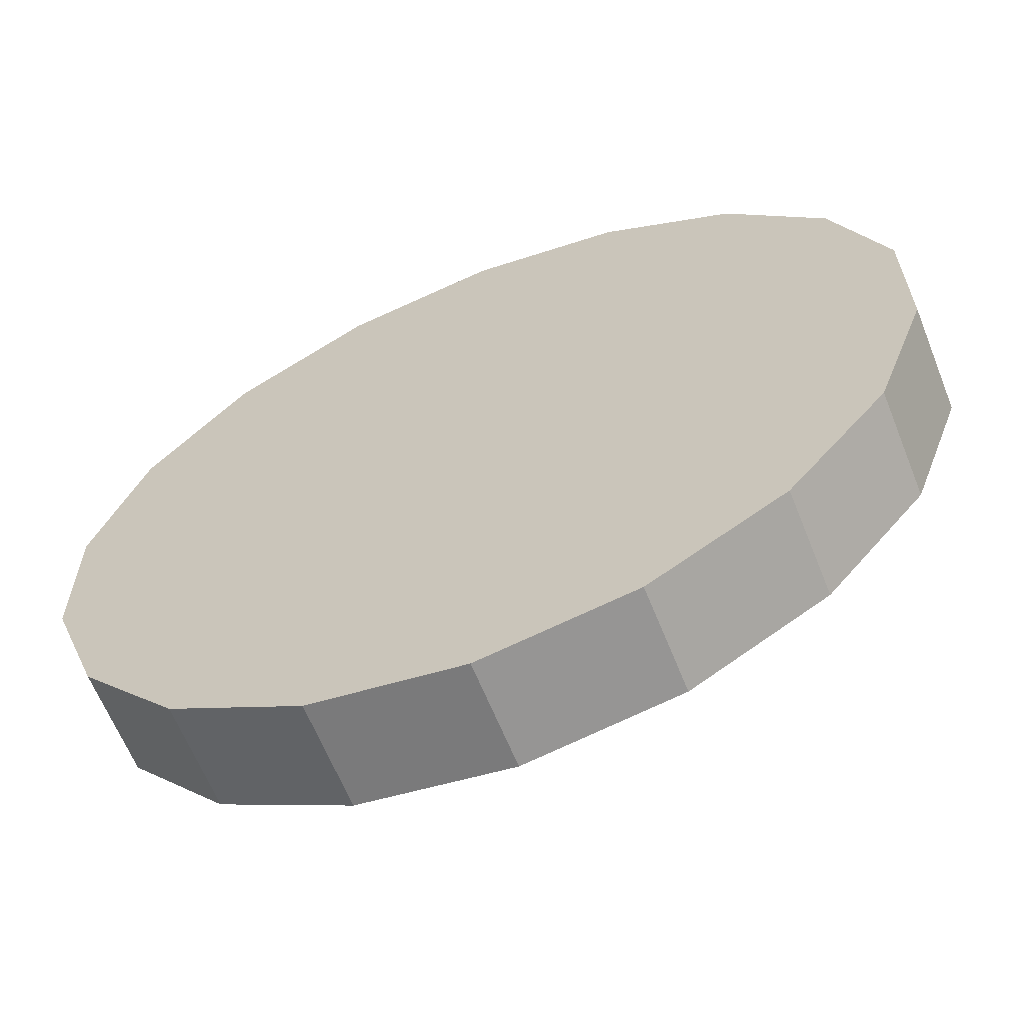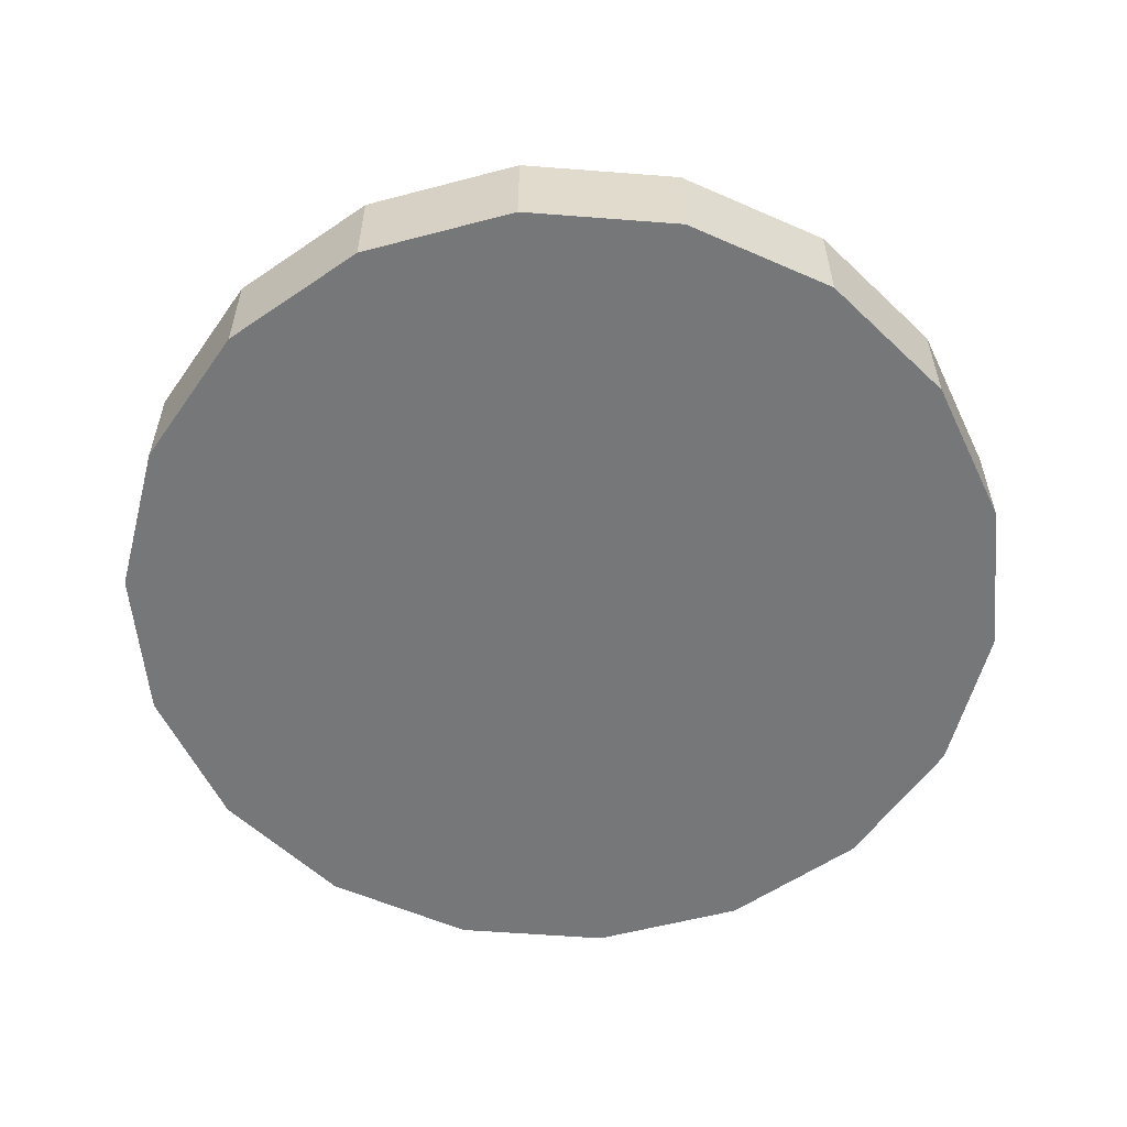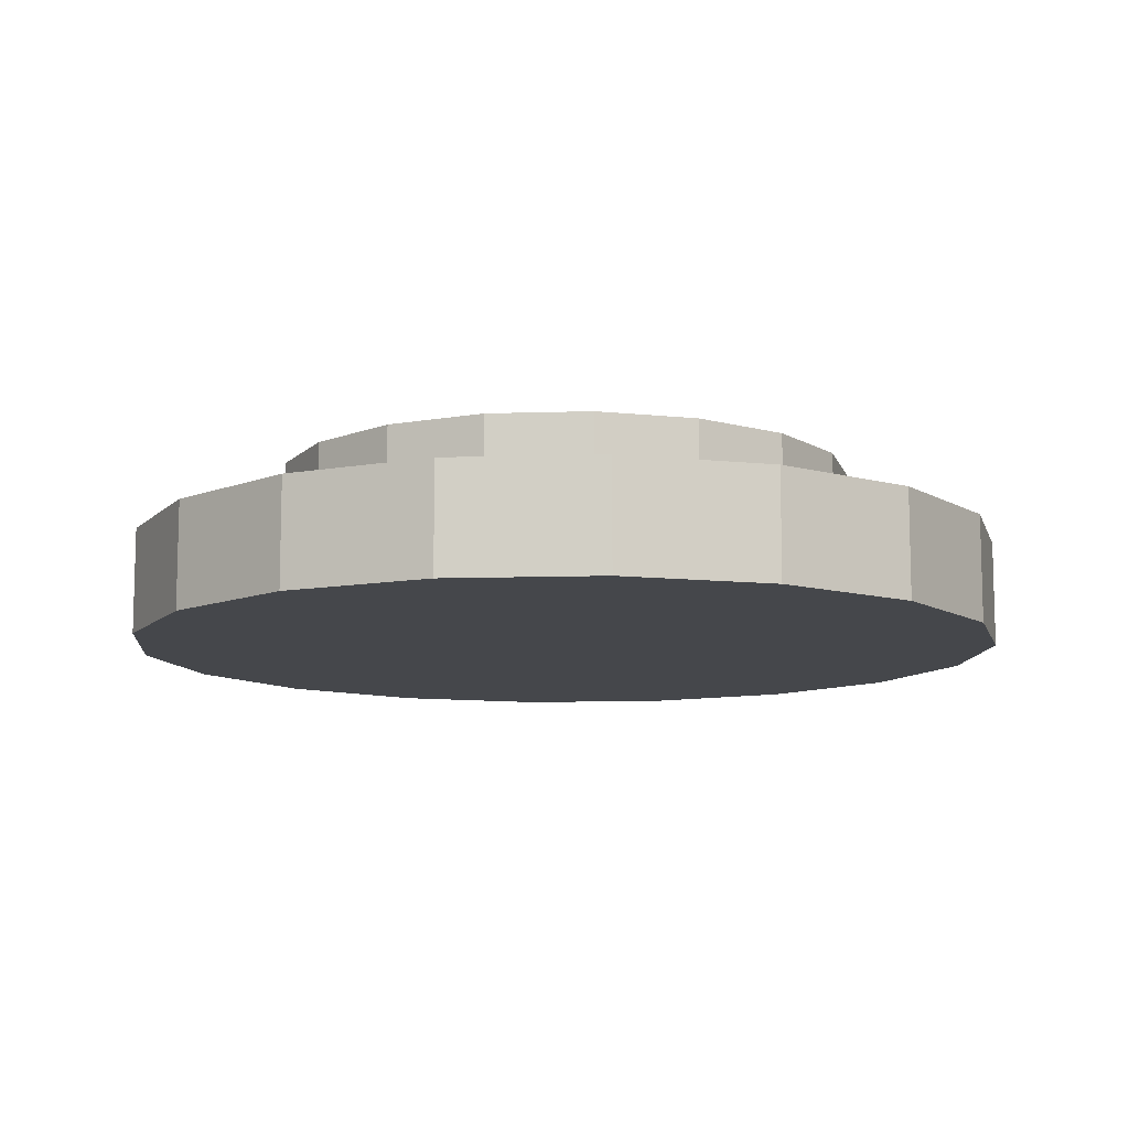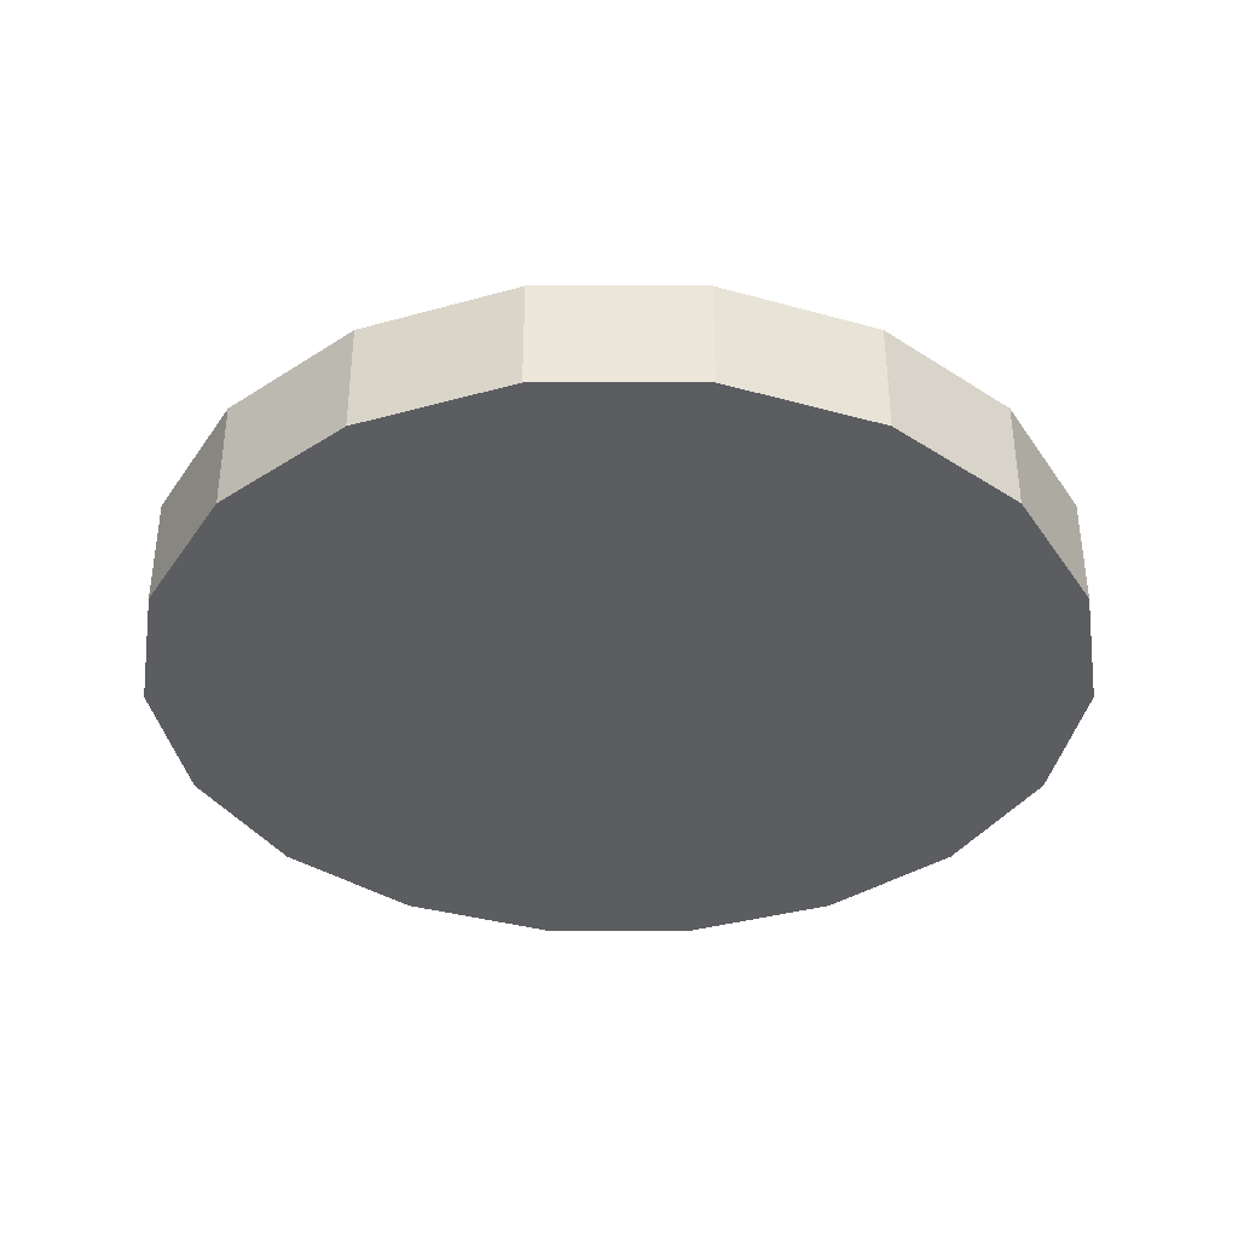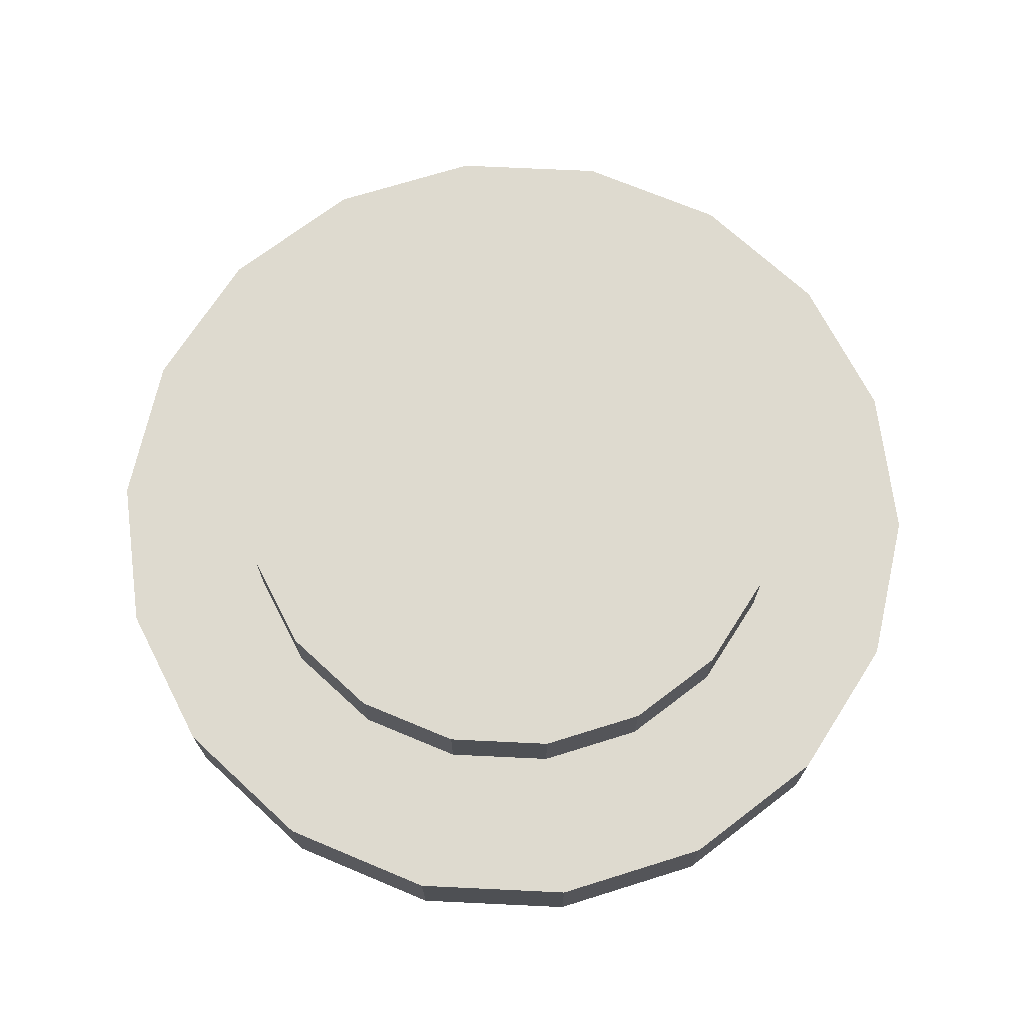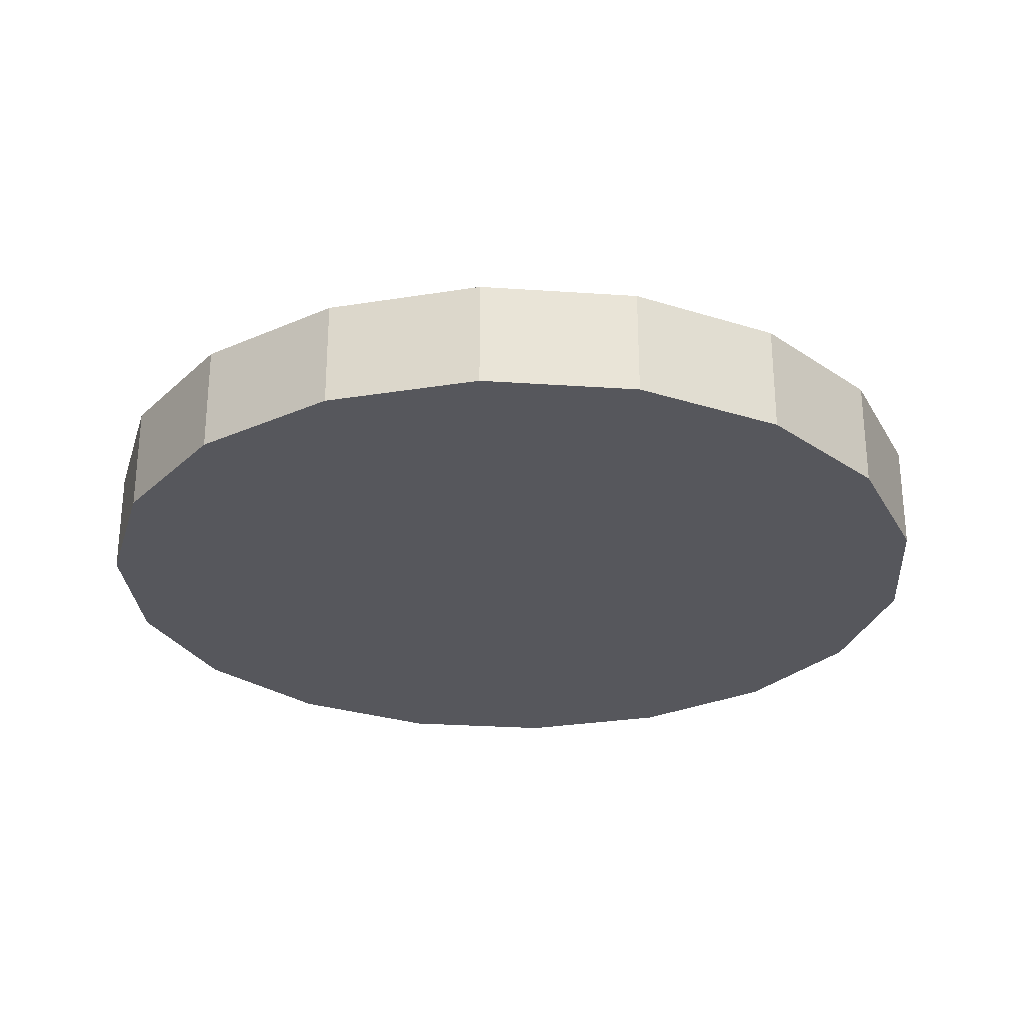
<metadata>
{"format":"obj","ext":"obj","renderer":"f3d","projection":"perspective","resolution":1024,"background":"white","views":[{"elev":-63.4,"azim":21.8,"up":"+Z"},{"elev":-57.0,"azim":25.4,"up":"+Y"},{"elev":-10.4,"azim":-145.3,"up":"+Y"},{"elev":-36.7,"azim":170.0,"up":"+Y"},{"elev":71.0,"azim":-27.3,"up":"+Y"},{"elev":-27.6,"azim":-156.0,"up":"+Y"}]}
</metadata>
<code>
o 円柱.001
v 0 0.4343 -1
v 0.342 0.4343 -0.9397
v 0.6428 0.4343 -0.766
v 0.866 0.4343 -0.5
v 0.9848 0.4343 -0.1736
v 0.9848 0.4343 0.1736
v 0.866 0.4343 0.5
v 0.6428 0.4343 0.766
v 0.342 0.4343 0.9397
v 0 0.4343 1
v -0.342 0.4343 0.9397
v -0.6428 0.4343 0.766
v -0.866 0.4343 0.5
v -0.9848 0.4343 0.1736
v -0.9848 0.4343 -0.1736
v -0.866 0.4343 -0.5
v -0.6428 0.4343 -0.766
v -0.342 0.4343 -0.9397
v 0 -0.18 -1.5
v 0 0.18 -1.5
v 0.513 -0.18 -1.41
v 0.513 0.18 -1.41
v 0.9642 -0.18 -1.149
v 0.9642 0.18 -1.149
v 1.299 -0.18 -0.75
v 1.299 0.18 -0.75
v 1.477 -0.18 -0.2605
v 1.477 0.18 -0.2605
v 1.477 -0.18 0.2605
v 1.477 0.18 0.2605
v 1.299 -0.18 0.75
v 1.299 0.18 0.75
v 0.9642 -0.18 1.149
v 0.9642 0.18 1.149
v 0.513 -0.18 1.41
v 0.513 0.18 1.41
v 0 -0.18 1.5
v 0 0.18 1.5
v -0.513 -0.18 1.41
v -0.513 0.18 1.41
v -0.9642 -0.18 1.149
v -0.9642 0.18 1.149
v -1.299 -0.18 0.75
v -1.299 0.18 0.75
v -1.477 -0.18 0.2605
v -1.477 0.18 0.2605
v -1.477 -0.18 -0.2605
v -1.477 0.18 -0.2605
v -1.299 -0.18 -0.75
v -1.299 0.18 -0.75
v -0.9642 -0.18 -1.149
v -0.9642 0.18 -1.149
v -0.513 -0.18 -1.41
v -0.513 0.18 -1.41
v 0 0.18 -1
v -0.9848 0.18 0.1736
v -0.9848 0.18 -0.1736
v 0.342 0.18 -0.9397
v -0.866 0.18 -0.5
v 0.6428 0.18 -0.766
v -0.6428 0.18 -0.766
v 0.866 0.18 -0.5
v -0.342 0.18 -0.9397
v 0.9848 0.18 -0.1736
v 0.9848 0.18 0.1736
v 0.866 0.18 0.5
v 0.6428 0.18 0.766
v 0.342 0.18 0.9397
v 0 0.18 1
v -0.342 0.18 0.9397
v -0.6428 0.18 0.766
v -0.866 0.18 0.5
f 13 9 5
f 20 21 19
f 22 23 21
f 24 25 23
f 26 27 25
f 28 29 27
f 30 31 29
f 32 33 31
f 34 35 33
f 36 37 35
f 38 39 37
f 40 41 39
f 42 43 41
f 44 45 43
f 46 47 45
f 48 49 47
f 50 51 49
f 52 53 51
f 54 19 53
f 25 41 49
f 1 58 55
f 3 58 2
f 3 62 60
f 4 64 62
f 5 65 64
f 6 66 65
f 7 67 66
f 8 68 67
f 9 69 68
f 10 70 69
f 11 71 70
f 12 72 71
f 13 56 72
f 14 57 56
f 15 59 57
f 17 59 16
f 18 61 17
f 1 63 18
f 65 66 32
f 42 71 72
f 3 2 1
f 1 18 17
f 17 16 13
f 16 15 13
f 15 14 13
f 13 12 9
f 12 11 9
f 11 10 9
f 9 8 7
f 7 6 5
f 5 4 3
f 3 1 17
f 9 7 5
f 5 3 17
f 17 13 5
f 20 22 21
f 22 24 23
f 24 26 25
f 26 28 27
f 28 30 29
f 30 32 31
f 32 34 33
f 34 36 35
f 36 38 37
f 38 40 39
f 40 42 41
f 42 44 43
f 44 46 45
f 46 48 47
f 48 50 49
f 50 52 51
f 52 54 53
f 54 20 19
f 53 19 21
f 21 23 25
f 25 27 29
f 29 31 33
f 33 35 37
f 37 39 33
f 39 41 33
f 41 43 45
f 45 47 49
f 49 51 53
f 53 21 25
f 25 29 33
f 41 45 49
f 49 53 25
f 25 33 41
f 1 2 58
f 3 60 58
f 3 4 62
f 4 5 64
f 5 6 65
f 6 7 66
f 7 8 67
f 8 9 68
f 9 10 69
f 10 11 70
f 11 12 71
f 12 13 72
f 13 14 56
f 14 15 57
f 15 16 59
f 17 61 59
f 18 63 61
f 1 55 63
f 69 70 40
f 40 38 69
f 38 36 68
f 36 34 68
f 34 32 67
f 68 34 67
f 32 30 65
f 30 28 64
f 28 26 64
f 26 24 62
f 64 26 62
f 24 22 58
f 22 20 55
f 20 54 55
f 54 52 63
f 55 54 63
f 52 61 63
f 22 55 58
f 30 64 65
f 38 68 69
f 66 67 32
f 24 58 60
f 24 60 62
f 61 52 50
f 50 48 57
f 48 46 56
f 46 44 56
f 44 42 72
f 56 44 72
f 42 40 70
f 42 70 71
f 48 56 57
f 59 61 50
f 57 59 50

</code>
